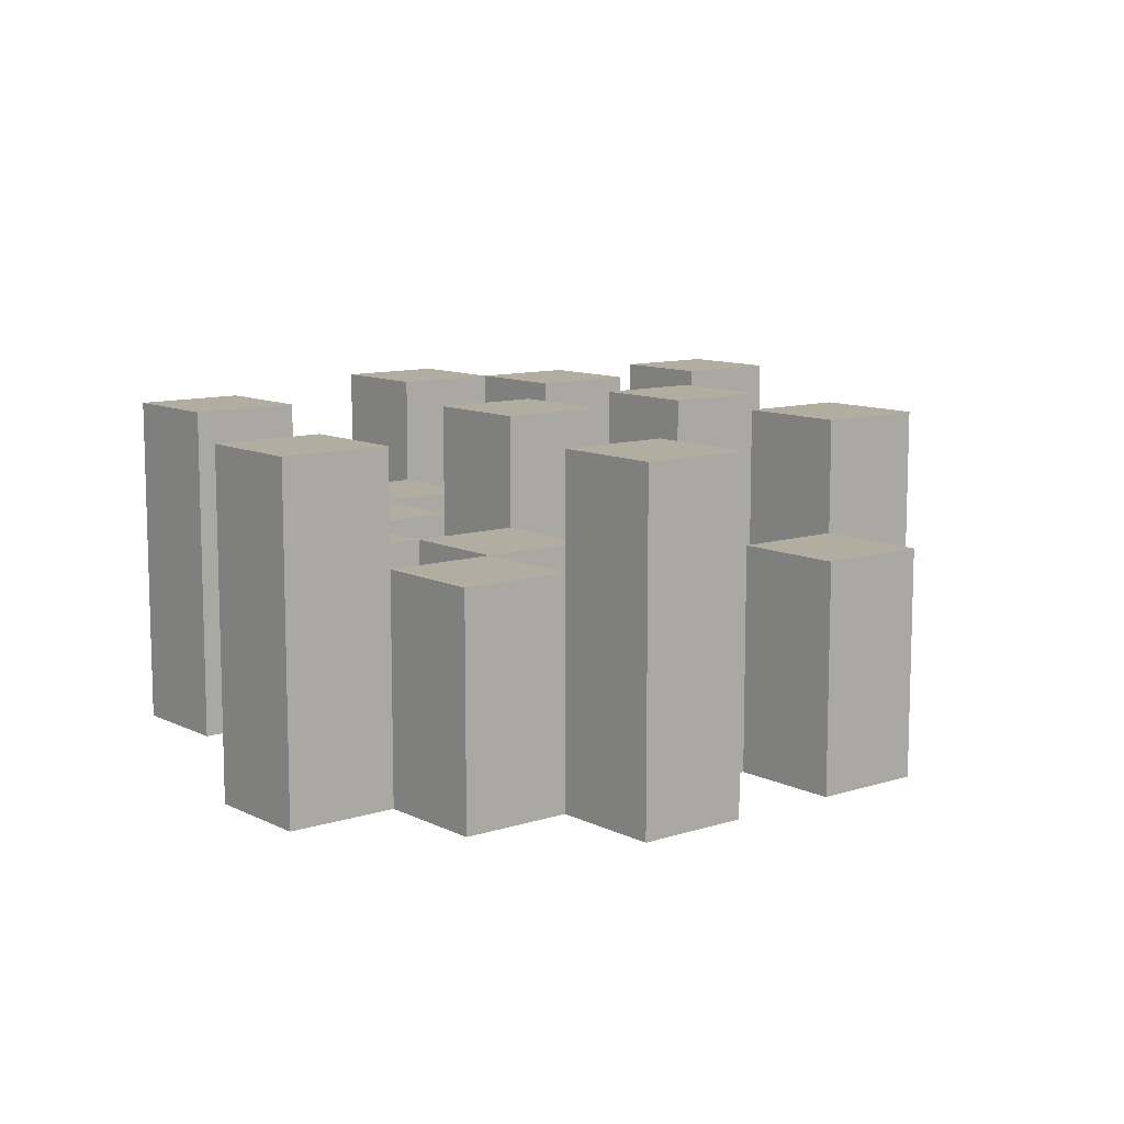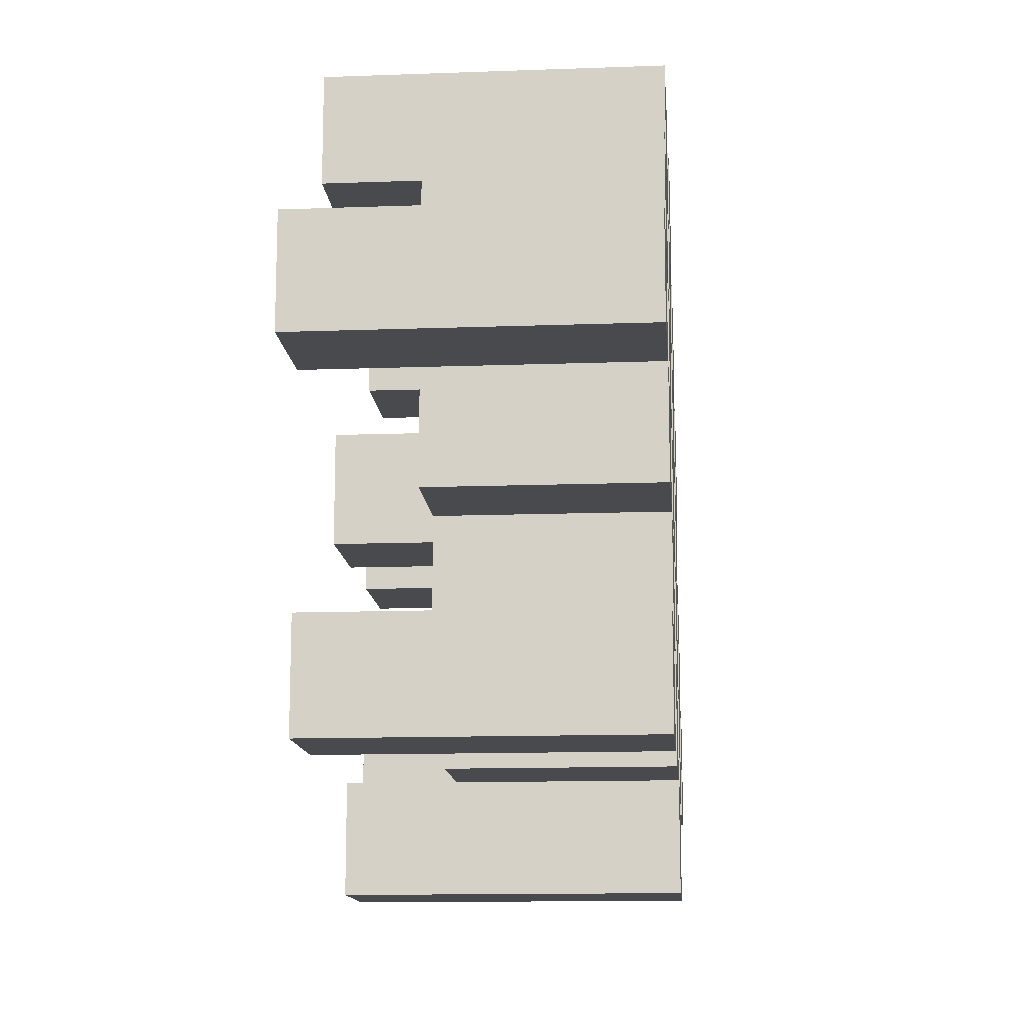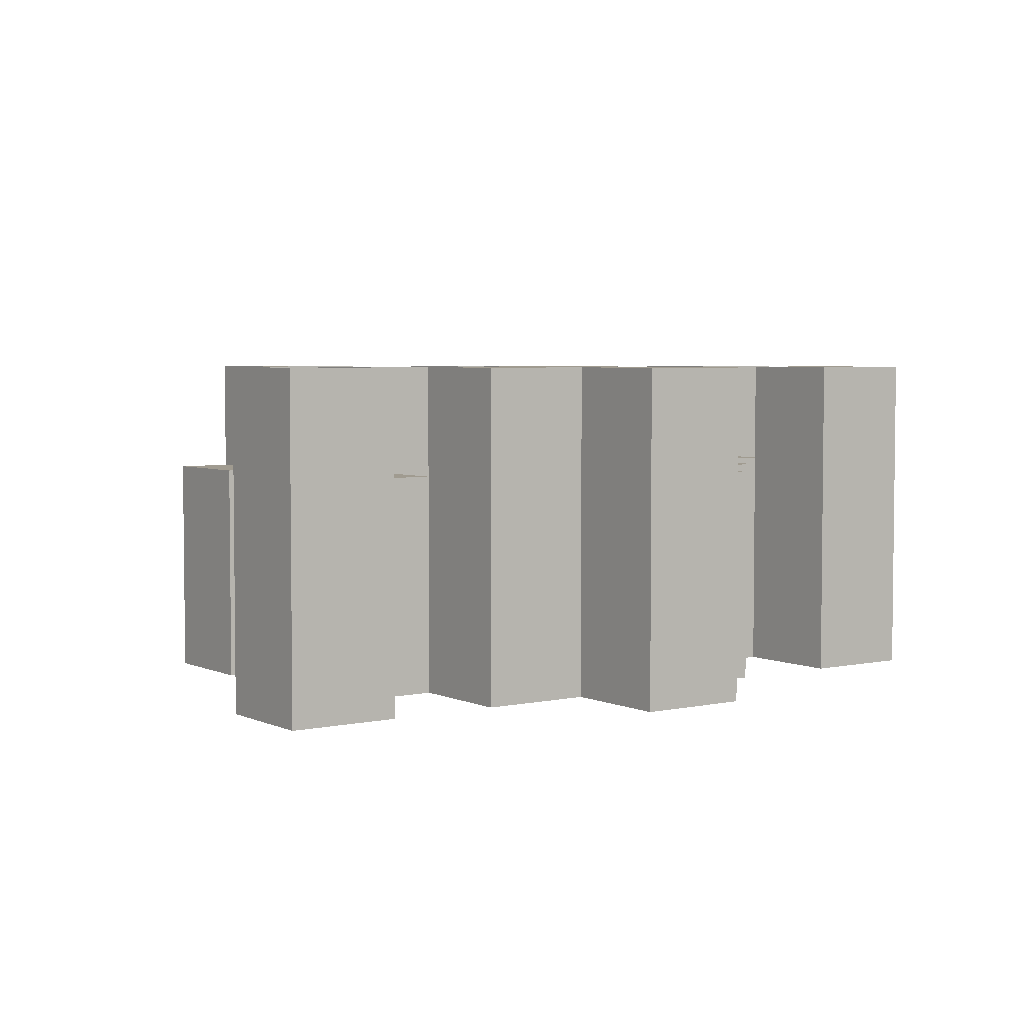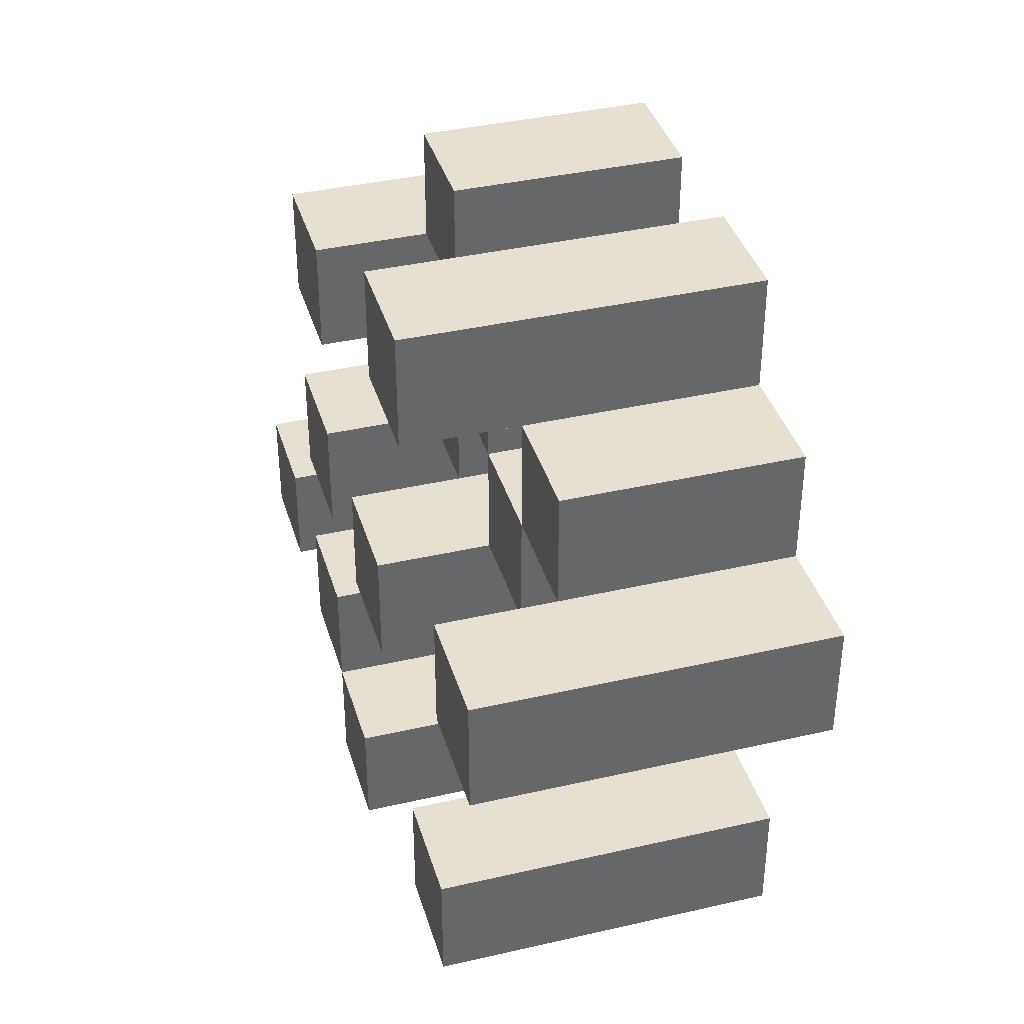
<metadata>
{"format":"obj","ext":"obj","renderer":"f3d","projection":"perspective","resolution":1024,"background":"white","views":[{"elev":10.4,"azim":-39.1,"up":"+Y"},{"elev":-13.4,"azim":-85.3,"up":"+Z"},{"elev":4.2,"azim":144.7,"up":"+Y"},{"elev":38.4,"azim":-106.2,"up":"+Z"}]}
</metadata>
<code>
o
v -12 0.9 23.8
v -12 0.9 23.7
v -12 1.2 23.8
v -12 1.2 23.7
v -11.9 0.9 23.9
v -11.9 0.9 23.8
v -11.9 0.9 23.7
v -11.9 0.9 23.6
v -11.9 0.9 23.5
v -11.9 0.9 23.4
v -11.9 1.1 23.9
v -11.9 1.1 23.8
v -11.9 1.1 23.7
v -11.9 1.1 23.6
v -11.9 1.2 23.5
v -11.9 1.2 23.4
v -11.8 0.9 24
v -11.8 0.9 23.9
v -11.8 0.9 23.8
v -11.8 0.9 23.7
v -11.8 0.9 23.6
v -11.8 0.9 23.5
v -11.8 1.1 23.9
v -11.8 1.1 23.8
v -11.8 1.1 23.7
v -11.8 1.1 23.6
v -11.8 1.1 23.5
v -11.8 1.2 24
v -11.8 1.2 23.9
v -11.7 0.9 23.9
v -11.7 0.9 23.8
v -11.7 0.9 23.7
v -11.7 0.9 23.6
v -11.7 0.9 23.5
v -11.7 0.9 23.4
v -11.7 1.1 23.9
v -11.7 1.1 23.8
v -11.7 1.1 23.7
v -11.7 1.1 23.6
v -11.7 1.1 23.5
v -11.7 1.1 23.4
v -11.7 1.2 23.7
v -11.7 1.2 23.6
v -11.6 0.9 24
v -11.6 0.9 23.9
v -11.6 0.9 23.8
v -11.6 0.9 23.7
v -11.6 0.9 23.6
v -11.6 0.9 23.5
v -11.6 0.9 23.4
v -11.6 0.9 23.3
v -11.6 1.1 24
v -11.6 1.1 23.9
v -11.6 1.1 23.8
v -11.6 1.1 23.7
v -11.6 1.1 23.6
v -11.6 1.1 23.5
v -11.6 1.1 23.4
v -11.6 1.2 23.4
v -11.6 1.2 23.3
v -11.5 0.9 23.9
v -11.5 0.9 23.8
v -11.5 0.9 23.7
v -11.5 0.9 23.6
v -11.5 0.9 23.5
v -11.5 0.9 23.4
v -11.5 1.1 23.9
v -11.5 1.1 23.8
v -11.5 1.1 23.7
v -11.5 1.1 23.6
v -11.5 1.1 23.5
v -11.5 1.2 23.9
v -11.5 1.2 23.8
v -11.5 1.2 23.7
v -11.5 1.2 23.6
v -11.5 1.2 23.5
v -11.5 1.2 23.4
v -11.4 0.9 23.8
v -11.4 0.9 23.7
v -11.4 0.9 23.6
v -11.4 0.9 23.5
v -11.4 1.1 23.8
v -11.4 1.1 23.7
v -11.4 1.1 23.6
v -11.4 1.1 23.5
v -11.3 0.9 23.5
v -11.3 0.9 23.4
v -11.3 1.1 23.5
v -11.3 1.2 23.5
v -11.3 1.2 23.4
v -11.9 0.9 23.8
v -11.9 0.9 23.7
v -11.9 1.1 23.8
v -11.9 1.1 23.7
v -11.9 1.2 23.8
v -11.9 1.2 23.7
v -11.8 0.9 23.9
v -11.8 0.9 23.8
v -11.8 0.9 23.7
v -11.8 0.9 23.6
v -11.8 0.9 23.5
v -11.8 0.9 23.4
v -11.8 1.1 23.9
v -11.8 1.1 23.8
v -11.8 1.1 23.7
v -11.8 1.1 23.6
v -11.8 1.1 23.5
v -11.8 1.2 23.5
v -11.8 1.2 23.4
v -11.7 0.9 24
v -11.7 0.9 23.9
v -11.7 0.9 23.8
v -11.7 0.9 23.7
v -11.7 0.9 23.6
v -11.7 0.9 23.5
v -11.7 1.1 23.9
v -11.7 1.1 23.8
v -11.7 1.1 23.7
v -11.7 1.1 23.6
v -11.7 1.1 23.5
v -11.7 1.2 24
v -11.7 1.2 23.9
v -11.6 0.9 23.9
v -11.6 0.9 23.8
v -11.6 0.9 23.7
v -11.6 0.9 23.6
v -11.6 0.9 23.5
v -11.6 0.9 23.4
v -11.6 1.1 23.9
v -11.6 1.1 23.8
v -11.6 1.1 23.7
v -11.6 1.1 23.6
v -11.6 1.1 23.5
v -11.6 1.1 23.4
v -11.6 1.2 23.7
v -11.6 1.2 23.6
v -11.5 0.9 24
v -11.5 0.9 23.9
v -11.5 0.9 23.8
v -11.5 0.9 23.7
v -11.5 0.9 23.6
v -11.5 0.9 23.5
v -11.5 0.9 23.4
v -11.5 0.9 23.3
v -11.5 1.1 24
v -11.5 1.1 23.9
v -11.5 1.1 23.8
v -11.5 1.1 23.7
v -11.5 1.1 23.6
v -11.5 1.1 23.5
v -11.5 1.2 23.4
v -11.5 1.2 23.3
v -11.4 0.9 23.9
v -11.4 0.9 23.8
v -11.4 0.9 23.7
v -11.4 0.9 23.6
v -11.4 0.9 23.5
v -11.4 0.9 23.4
v -11.4 1.1 23.8
v -11.4 1.1 23.7
v -11.4 1.1 23.6
v -11.4 1.1 23.5
v -11.4 1.2 23.9
v -11.4 1.2 23.8
v -11.4 1.2 23.7
v -11.4 1.2 23.6
v -11.4 1.2 23.5
v -11.4 1.2 23.4
v -11.3 0.9 23.8
v -11.3 0.9 23.7
v -11.3 0.9 23.6
v -11.3 0.9 23.5
v -11.3 1.1 23.8
v -11.3 1.1 23.7
v -11.3 1.1 23.6
v -11.3 1.1 23.5
v -11.2 0.9 23.5
v -11.2 0.9 23.4
v -11.2 1.2 23.5
v -11.2 1.2 23.4
v -11.8 0.9 24
v -11.8 1.2 24
v -11.7 0.9 24
v -11.7 1.2 24
v -11.6 0.9 24
v -11.6 1.1 24
v -11.5 0.9 24
v -11.5 1.1 24
v -11.9 0.9 23.9
v -11.9 1.1 23.9
v -11.8 0.9 23.9
v -11.8 1.1 23.9
v -11.7 0.9 23.9
v -11.7 1.1 23.9
v -11.6 0.9 23.9
v -11.6 1.1 23.9
v -11.5 0.9 23.9
v -11.5 1.1 23.9
v -11.5 1.2 23.9
v -11.4 0.9 23.9
v -11.4 1.2 23.9
v -12 0.9 23.8
v -12 1.2 23.8
v -11.9 0.9 23.8
v -11.9 1.1 23.8
v -11.9 1.2 23.8
v -11.8 0.9 23.8
v -11.8 1.1 23.8
v -11.7 0.9 23.8
v -11.7 1.1 23.8
v -11.6 0.9 23.8
v -11.6 1.1 23.8
v -11.5 0.9 23.8
v -11.5 1.1 23.8
v -11.4 0.9 23.8
v -11.4 1.1 23.8
v -11.3 0.9 23.8
v -11.3 1.1 23.8
v -11.9 0.9 23.7
v -11.9 1.1 23.7
v -11.8 0.9 23.7
v -11.8 1.1 23.7
v -11.7 0.9 23.7
v -11.7 1.1 23.7
v -11.7 1.2 23.7
v -11.6 0.9 23.7
v -11.6 1.1 23.7
v -11.6 1.2 23.7
v -11.5 0.9 23.7
v -11.5 1.1 23.7
v -11.5 1.2 23.7
v -11.4 0.9 23.7
v -11.4 1.1 23.7
v -11.4 1.2 23.7
v -11.8 0.9 23.6
v -11.8 1.1 23.6
v -11.7 0.9 23.6
v -11.7 1.1 23.6
v -11.6 0.9 23.6
v -11.6 1.1 23.6
v -11.5 0.9 23.6
v -11.5 1.1 23.6
v -11.4 0.9 23.6
v -11.4 1.1 23.6
v -11.3 0.9 23.6
v -11.3 1.1 23.6
v -11.9 0.9 23.5
v -11.9 1.2 23.5
v -11.8 0.9 23.5
v -11.8 1.1 23.5
v -11.8 1.2 23.5
v -11.7 0.9 23.5
v -11.7 1.1 23.5
v -11.6 0.9 23.5
v -11.6 1.1 23.5
v -11.5 0.9 23.5
v -11.5 1.1 23.5
v -11.5 1.2 23.5
v -11.4 0.9 23.5
v -11.4 1.1 23.5
v -11.4 1.2 23.5
v -11.3 0.9 23.5
v -11.3 1.1 23.5
v -11.3 1.2 23.5
v -11.2 0.9 23.5
v -11.2 1.2 23.5
v -11.6 0.9 23.4
v -11.6 1.1 23.4
v -11.6 1.2 23.4
v -11.5 0.9 23.4
v -11.5 1.2 23.4
v -11.8 0.9 23.9
v -11.8 1.1 23.9
v -11.8 1.2 23.9
v -11.7 0.9 23.9
v -11.7 1.1 23.9
v -11.7 1.2 23.9
v -11.6 0.9 23.9
v -11.6 1.1 23.9
v -11.5 0.9 23.9
v -11.5 1.1 23.9
v -11.9 0.9 23.8
v -11.9 1.1 23.8
v -11.8 0.9 23.8
v -11.8 1.1 23.8
v -11.7 0.9 23.8
v -11.7 1.1 23.8
v -11.6 0.9 23.8
v -11.6 1.1 23.8
v -11.5 0.9 23.8
v -11.5 1.1 23.8
v -11.5 1.2 23.8
v -11.4 0.9 23.8
v -11.4 1.1 23.8
v -11.4 1.2 23.8
v -12 0.9 23.7
v -12 1.2 23.7
v -11.9 0.9 23.7
v -11.9 1.1 23.7
v -11.9 1.2 23.7
v -11.8 0.9 23.7
v -11.8 1.1 23.7
v -11.7 0.9 23.7
v -11.7 1.1 23.7
v -11.6 0.9 23.7
v -11.6 1.1 23.7
v -11.5 0.9 23.7
v -11.5 1.1 23.7
v -11.4 0.9 23.7
v -11.4 1.1 23.7
v -11.3 0.9 23.7
v -11.3 1.1 23.7
v -11.9 0.9 23.6
v -11.9 1.1 23.6
v -11.8 0.9 23.6
v -11.8 1.1 23.6
v -11.7 0.9 23.6
v -11.7 1.1 23.6
v -11.7 1.2 23.6
v -11.6 0.9 23.6
v -11.6 1.1 23.6
v -11.6 1.2 23.6
v -11.5 0.9 23.6
v -11.5 1.1 23.6
v -11.5 1.2 23.6
v -11.4 0.9 23.6
v -11.4 1.1 23.6
v -11.4 1.2 23.6
v -11.8 0.9 23.5
v -11.8 1.1 23.5
v -11.7 0.9 23.5
v -11.7 1.1 23.5
v -11.6 0.9 23.5
v -11.6 1.1 23.5
v -11.5 0.9 23.5
v -11.5 1.1 23.5
v -11.4 0.9 23.5
v -11.4 1.1 23.5
v -11.3 0.9 23.5
v -11.3 1.1 23.5
v -11.9 0.9 23.4
v -11.9 1.2 23.4
v -11.8 0.9 23.4
v -11.8 1.2 23.4
v -11.7 0.9 23.4
v -11.7 1.1 23.4
v -11.6 0.9 23.4
v -11.6 1.1 23.4
v -11.5 0.9 23.4
v -11.5 1.2 23.4
v -11.4 0.9 23.4
v -11.4 1.2 23.4
v -11.3 0.9 23.4
v -11.3 1.2 23.4
v -11.2 0.9 23.4
v -11.2 1.2 23.4
v -11.6 0.9 23.3
v -11.6 1.2 23.3
v -11.5 0.9 23.3
v -11.5 1.2 23.3
v -11.8 0.9 24
v -11.7 0.9 24
v -11.6 0.9 24
v -11.5 0.9 24
v -11.9 0.9 23.9
v -11.8 0.9 23.9
v -11.7 0.9 23.9
v -11.6 0.9 23.9
v -11.5 0.9 23.9
v -11.4 0.9 23.9
v -12 0.9 23.8
v -11.9 0.9 23.8
v -11.8 0.9 23.8
v -11.7 0.9 23.8
v -11.6 0.9 23.8
v -11.5 0.9 23.8
v -11.4 0.9 23.8
v -11.3 0.9 23.8
v -12 0.9 23.7
v -11.9 0.9 23.7
v -11.8 0.9 23.7
v -11.7 0.9 23.7
v -11.6 0.9 23.7
v -11.5 0.9 23.7
v -11.4 0.9 23.7
v -11.3 0.9 23.7
v -11.9 0.9 23.6
v -11.8 0.9 23.6
v -11.7 0.9 23.6
v -11.6 0.9 23.6
v -11.5 0.9 23.6
v -11.4 0.9 23.6
v -11.3 0.9 23.6
v -11.9 0.9 23.5
v -11.8 0.9 23.5
v -11.7 0.9 23.5
v -11.6 0.9 23.5
v -11.5 0.9 23.5
v -11.4 0.9 23.5
v -11.3 0.9 23.5
v -11.2 0.9 23.5
v -11.9 0.9 23.4
v -11.8 0.9 23.4
v -11.7 0.9 23.4
v -11.6 0.9 23.4
v -11.5 0.9 23.4
v -11.4 0.9 23.4
v -11.3 0.9 23.4
v -11.2 0.9 23.4
v -11.6 0.9 23.3
v -11.5 0.9 23.3
v -11.6 1.1 24
v -11.5 1.1 24
v -11.9 1.1 23.9
v -11.8 1.1 23.9
v -11.7 1.1 23.9
v -11.6 1.1 23.9
v -11.5 1.1 23.9
v -11.9 1.1 23.8
v -11.8 1.1 23.8
v -11.7 1.1 23.8
v -11.6 1.1 23.8
v -11.5 1.1 23.8
v -11.4 1.1 23.8
v -11.3 1.1 23.8
v -11.9 1.1 23.7
v -11.8 1.1 23.7
v -11.7 1.1 23.7
v -11.6 1.1 23.7
v -11.5 1.1 23.7
v -11.4 1.1 23.7
v -11.3 1.1 23.7
v -11.9 1.1 23.6
v -11.8 1.1 23.6
v -11.7 1.1 23.6
v -11.6 1.1 23.6
v -11.5 1.1 23.6
v -11.4 1.1 23.6
v -11.3 1.1 23.6
v -11.8 1.1 23.5
v -11.7 1.1 23.5
v -11.6 1.1 23.5
v -11.5 1.1 23.5
v -11.4 1.1 23.5
v -11.3 1.1 23.5
v -11.7 1.1 23.4
v -11.6 1.1 23.4
v -11.8 1.2 24
v -11.7 1.2 24
v -11.8 1.2 23.9
v -11.7 1.2 23.9
v -11.5 1.2 23.9
v -11.4 1.2 23.9
v -12 1.2 23.8
v -11.9 1.2 23.8
v -11.5 1.2 23.8
v -11.4 1.2 23.8
v -12 1.2 23.7
v -11.9 1.2 23.7
v -11.7 1.2 23.7
v -11.6 1.2 23.7
v -11.5 1.2 23.7
v -11.4 1.2 23.7
v -11.7 1.2 23.6
v -11.6 1.2 23.6
v -11.5 1.2 23.6
v -11.4 1.2 23.6
v -11.9 1.2 23.5
v -11.8 1.2 23.5
v -11.5 1.2 23.5
v -11.4 1.2 23.5
v -11.3 1.2 23.5
v -11.2 1.2 23.5
v -11.9 1.2 23.4
v -11.8 1.2 23.4
v -11.6 1.2 23.4
v -11.5 1.2 23.4
v -11.4 1.2 23.4
v -11.3 1.2 23.4
v -11.2 1.2 23.4
v -11.6 1.2 23.3
v -11.5 1.2 23.3
f 3 2 1
f 4 2 3
f 11 6 5
f 12 6 11
f 13 8 7
f 14 8 13
f 15 10 9
f 16 10 15
f 23 18 17
f 24 20 19
f 25 20 24
f 26 22 21
f 27 22 26
f 28 23 17
f 29 23 28
f 36 31 30
f 37 31 36
f 38 33 32
f 39 33 38
f 40 35 34
f 41 35 40
f 42 39 38
f 43 39 42
f 52 45 44
f 53 45 52
f 54 47 46
f 55 47 54
f 56 49 48
f 57 49 56
f 58 51 50
f 59 51 58
f 60 51 59
f 67 62 61
f 68 62 67
f 69 64 63
f 70 64 69
f 71 66 65
f 72 68 67
f 73 68 72
f 74 70 69
f 75 70 74
f 76 66 71
f 77 66 76
f 82 79 78
f 83 79 82
f 84 81 80
f 85 81 84
f 88 87 86
f 89 87 88
f 90 87 89
f 91 92 93
f 93 92 94
f 93 94 95
f 95 94 96
f 97 98 103
f 103 98 104
f 99 100 105
f 105 100 106
f 101 102 107
f 107 102 108
f 108 102 109
f 110 111 116
f 112 113 117
f 117 113 118
f 114 115 119
f 119 115 120
f 110 116 121
f 121 116 122
f 123 124 129
f 129 124 130
f 125 126 131
f 131 126 132
f 127 128 133
f 133 128 134
f 131 132 135
f 135 132 136
f 137 138 145
f 145 138 146
f 139 140 147
f 147 140 148
f 141 142 149
f 149 142 150
f 143 144 151
f 151 144 152
f 153 154 159
f 155 156 160
f 160 156 161
f 157 158 162
f 153 159 163
f 163 159 164
f 160 161 165
f 165 161 166
f 162 158 167
f 167 158 168
f 169 170 173
f 173 170 174
f 171 172 175
f 175 172 176
f 177 178 179
f 179 178 180
f 183 182 181
f 184 182 183
f 187 186 185
f 188 186 187
f 191 190 189
f 192 190 191
f 195 194 193
f 196 194 195
f 200 198 197
f 200 199 198
f 201 199 200
f 204 203 202
f 205 203 204
f 206 203 205
f 209 208 207
f 210 208 209
f 213 212 211
f 214 212 213
f 217 216 215
f 218 216 217
f 221 220 219
f 222 220 221
f 226 224 223
f 226 225 224
f 227 225 226
f 228 225 227
f 232 230 229
f 232 231 230
f 233 231 232
f 234 231 233
f 237 236 235
f 238 236 237
f 241 240 239
f 242 240 241
f 245 244 243
f 246 244 245
f 249 248 247
f 250 248 249
f 251 248 250
f 254 253 252
f 255 253 254
f 259 257 256
f 259 258 257
f 260 258 259
f 261 258 260
f 265 263 262
f 265 264 263
f 266 264 265
f 270 268 267
f 270 269 268
f 271 269 270
f 272 273 275
f 273 274 275
f 275 274 276
f 276 274 277
f 278 279 280
f 280 279 281
f 282 283 284
f 284 283 285
f 286 287 288
f 288 287 289
f 290 291 293
f 291 292 293
f 293 292 294
f 294 292 295
f 296 297 298
f 298 297 299
f 299 297 300
f 301 302 303
f 303 302 304
f 305 306 307
f 307 306 308
f 309 310 311
f 311 310 312
f 313 314 315
f 315 314 316
f 317 318 320
f 318 319 320
f 320 319 321
f 321 319 322
f 323 324 326
f 324 325 326
f 326 325 327
f 327 325 328
f 329 330 331
f 331 330 332
f 333 334 335
f 335 334 336
f 337 338 339
f 339 338 340
f 341 342 343
f 343 342 344
f 345 346 347
f 347 346 348
f 349 350 351
f 351 350 352
f 353 354 355
f 355 354 356
f 357 358 359
f 359 358 360
f 366 362 361
f 367 362 366
f 368 364 363
f 369 364 368
f 372 366 365
f 373 366 372
f 374 368 367
f 375 368 374
f 376 370 369
f 377 370 376
f 379 372 371
f 380 372 379
f 381 374 373
f 382 374 381
f 383 376 375
f 384 376 383
f 385 378 377
f 386 378 385
f 387 381 380
f 388 381 387
f 389 383 382
f 390 383 389
f 391 385 384
f 392 385 391
f 395 389 388
f 396 389 395
f 397 391 390
f 398 391 397
f 399 393 392
f 400 393 399
f 402 395 394
f 403 395 402
f 404 397 396
f 405 397 404
f 406 399 398
f 407 399 406
f 408 401 400
f 409 401 408
f 410 406 405
f 411 406 410
f 412 413 417
f 417 413 418
f 414 415 419
f 419 415 420
f 416 417 421
f 421 417 422
f 420 421 427
f 427 421 428
f 422 423 429
f 429 423 430
f 424 425 431
f 431 425 432
f 426 427 433
f 433 427 434
f 434 435 440
f 440 435 441
f 436 437 442
f 442 437 443
f 438 439 444
f 444 439 445
f 441 442 446
f 446 442 447
f 448 449 450
f 450 449 451
f 452 453 456
f 456 453 457
f 454 455 458
f 458 455 459
f 460 461 464
f 464 461 465
f 462 463 466
f 466 463 467
f 468 469 474
f 474 469 475
f 470 471 477
f 477 471 478
f 472 473 479
f 479 473 480
f 476 477 481
f 481 477 482

</code>
